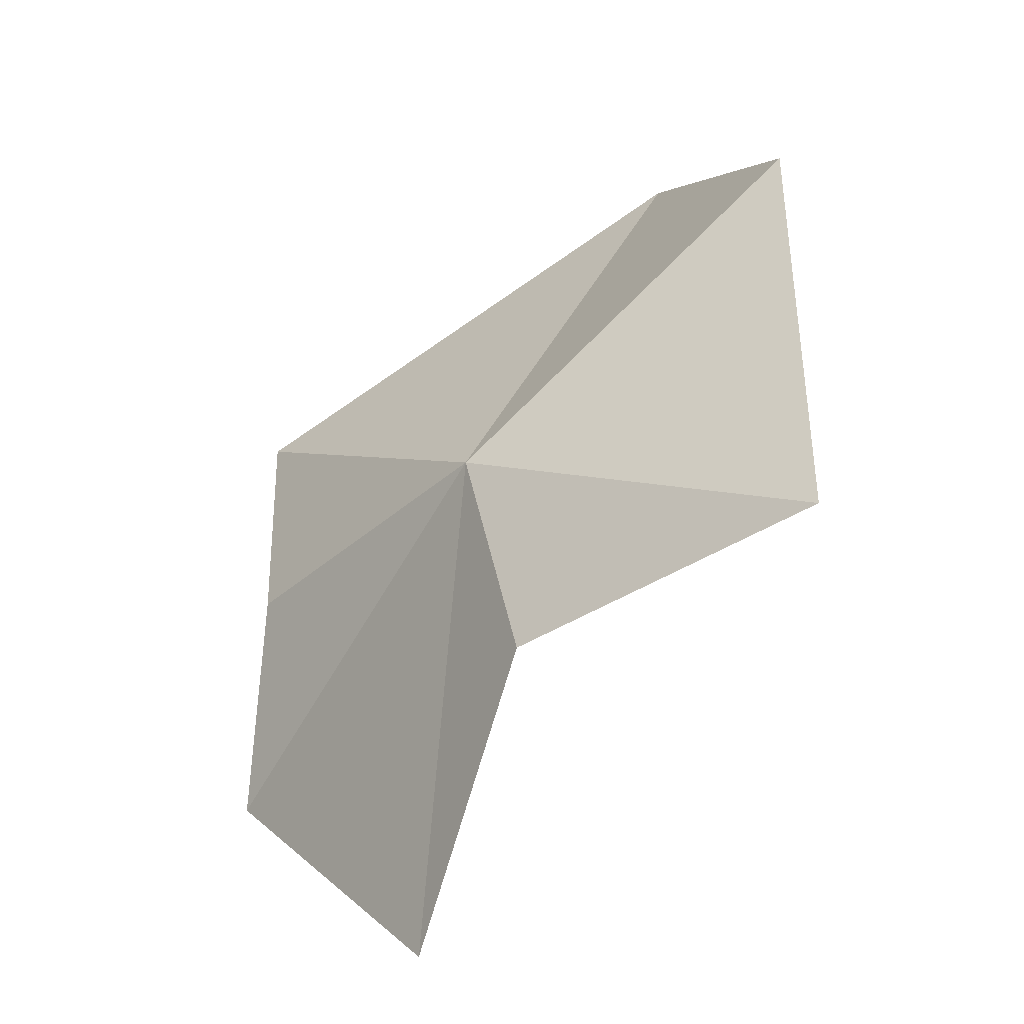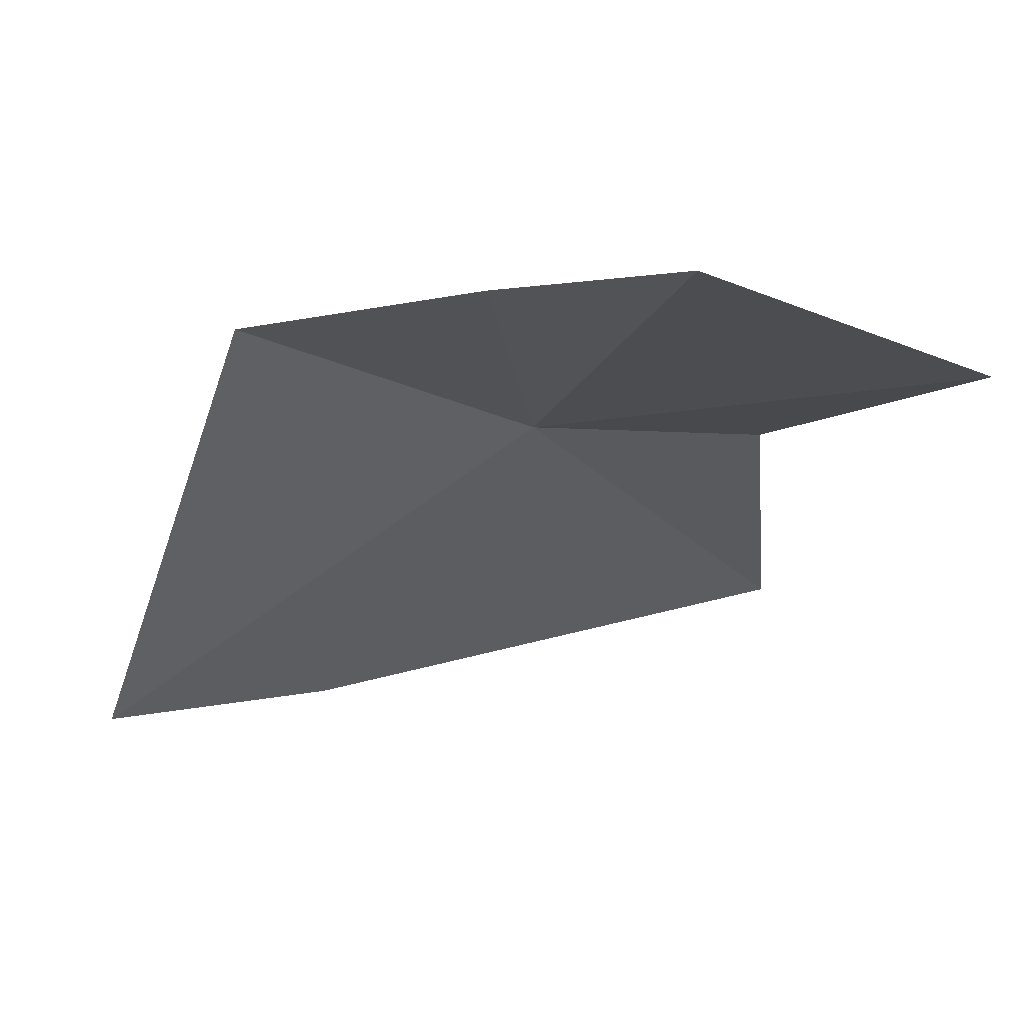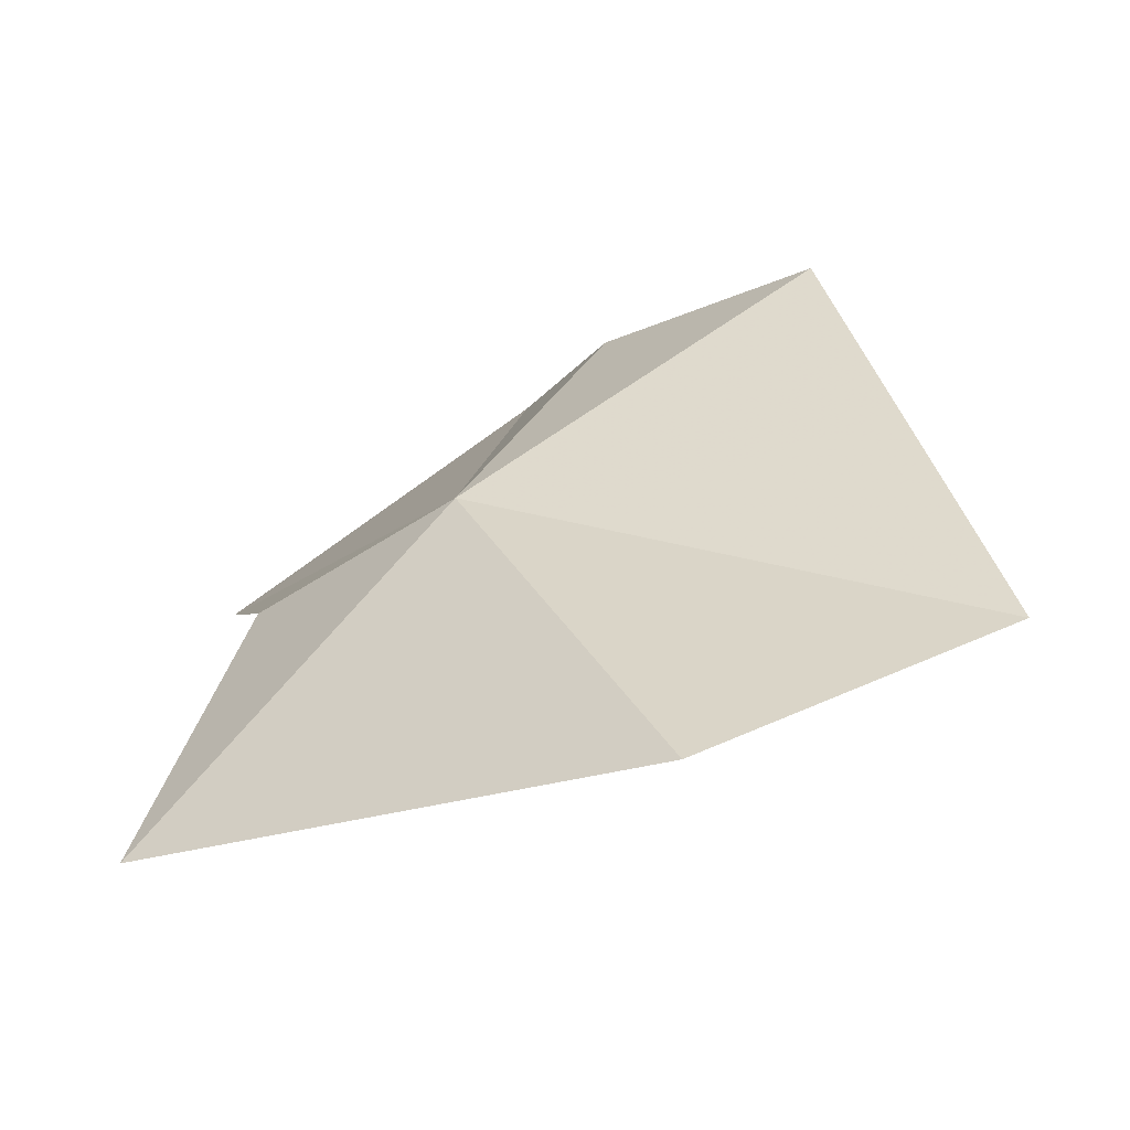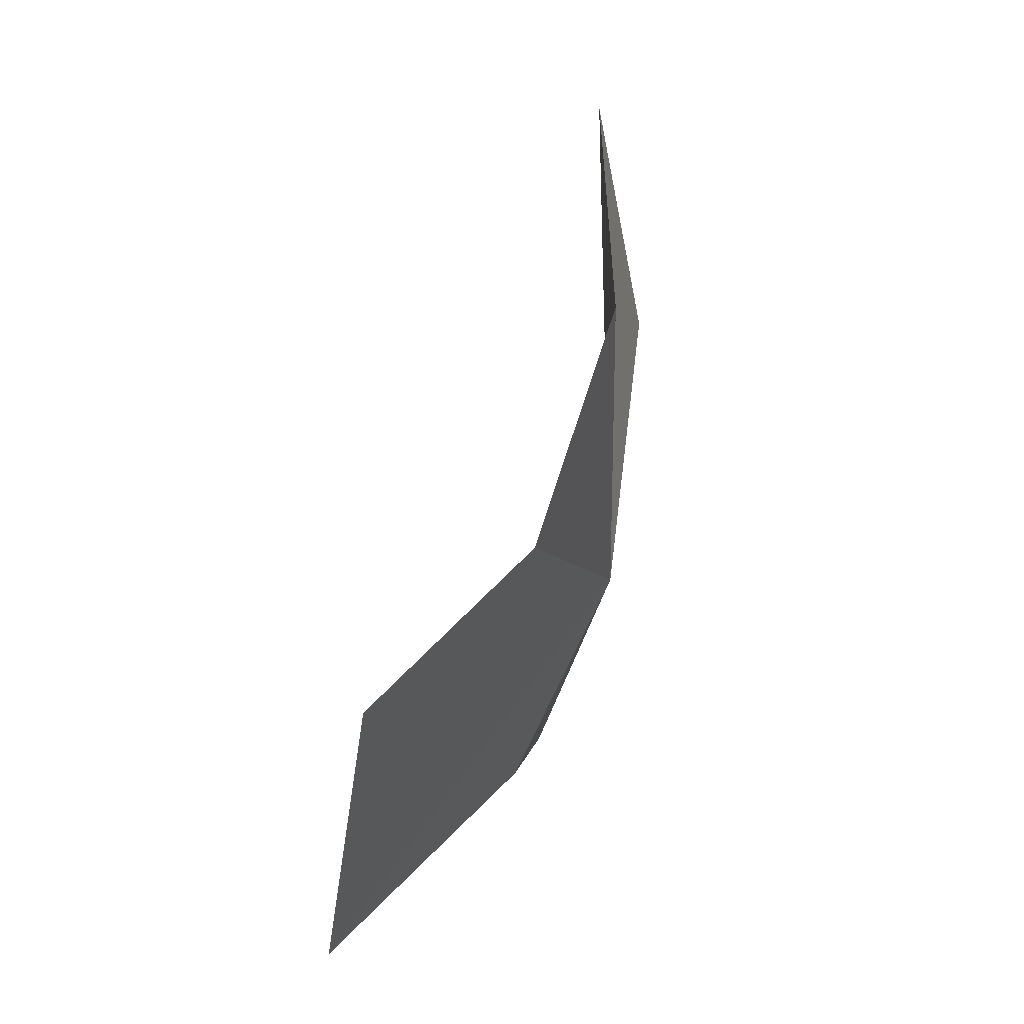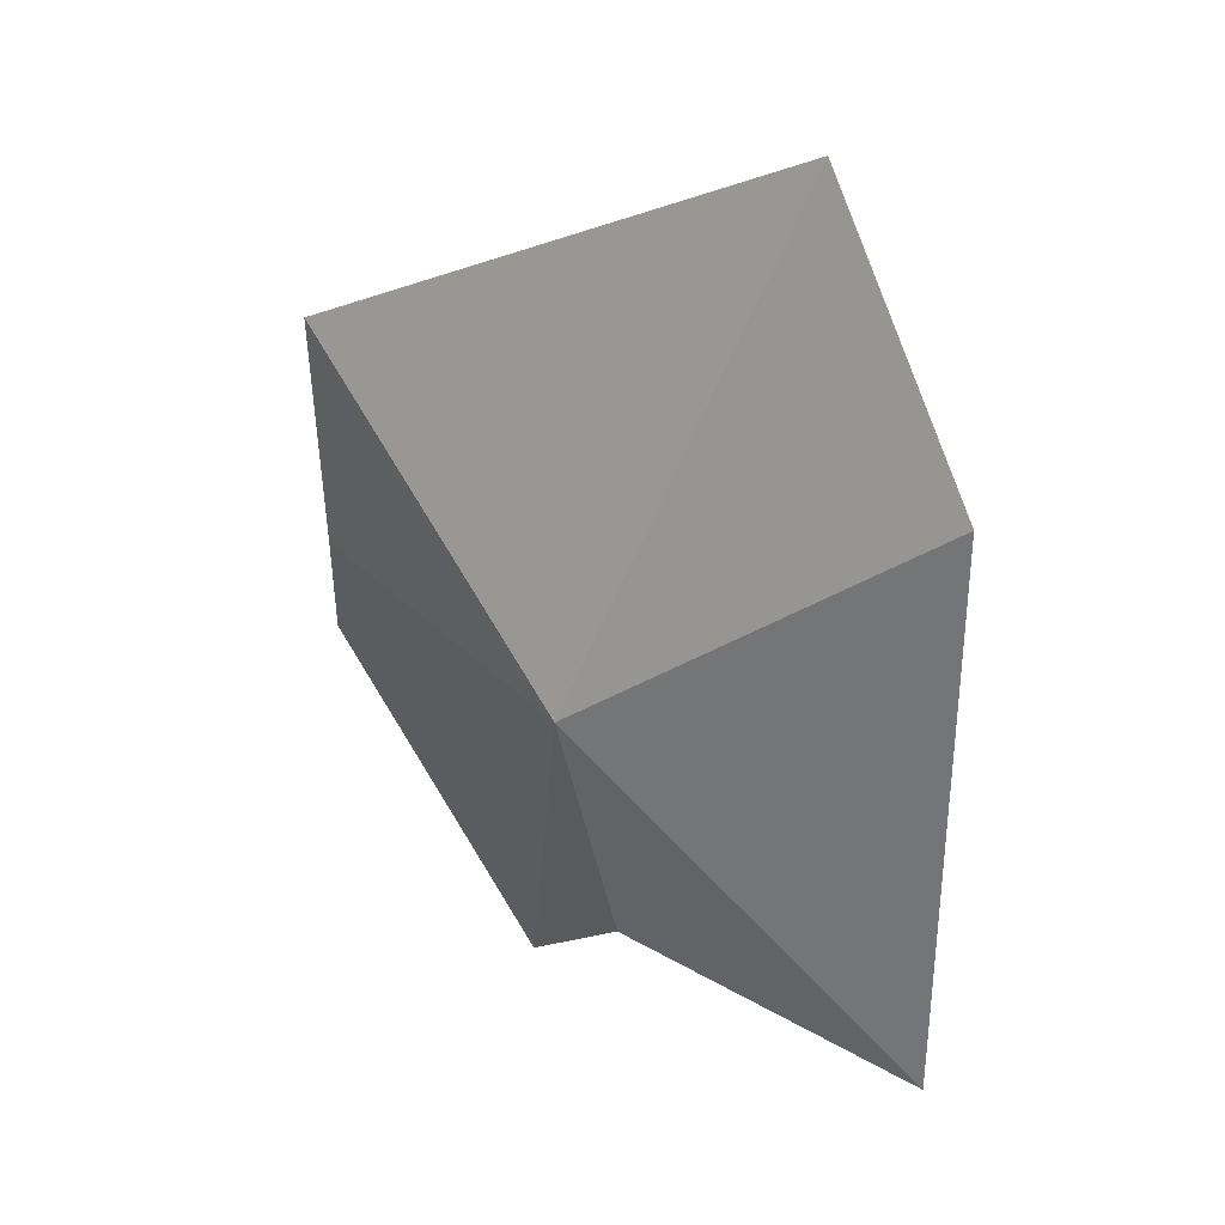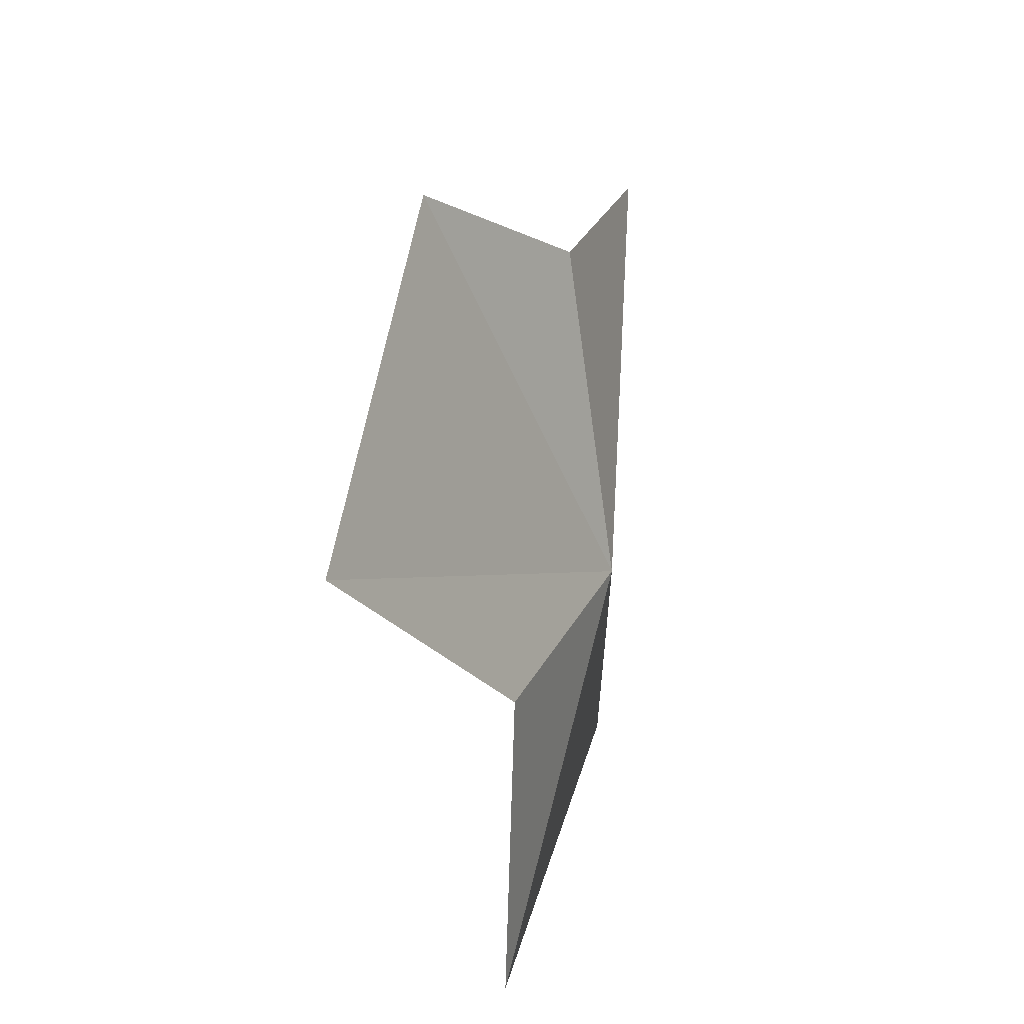
<metadata>
{"format":"obj","ext":"obj","renderer":"f3d","projection":"perspective","resolution":1024,"background":"white","views":[{"elev":-63.1,"azim":112.2,"up":"+Y"},{"elev":40.9,"azim":-115.9,"up":"+Z"},{"elev":-39.8,"azim":103.3,"up":"+Z"},{"elev":13.2,"azim":-8.0,"up":"+Y"},{"elev":12.5,"azim":114.0,"up":"+Y"},{"elev":-53.5,"azim":-15.0,"up":"+Y"}]}
</metadata>
<code>
v 98.23 -167.6 501.2
v 97.85 -171.7 496.5
v 96.78 -170.7 501
v 99.77 -164.4 495.5
v 93.66 -172.4 503.7
v 97.55 -162.8 505
v 98.64 -160.6 497.6
v 94.02 -167.7 506.7
v 96.42 -165.9 505.4
f 1 3 2
f 1 2 4
f 1 5 3
f 1 7 6
f 1 8 5
f 1 9 8
f 1 6 9
f 1 4 7

</code>
